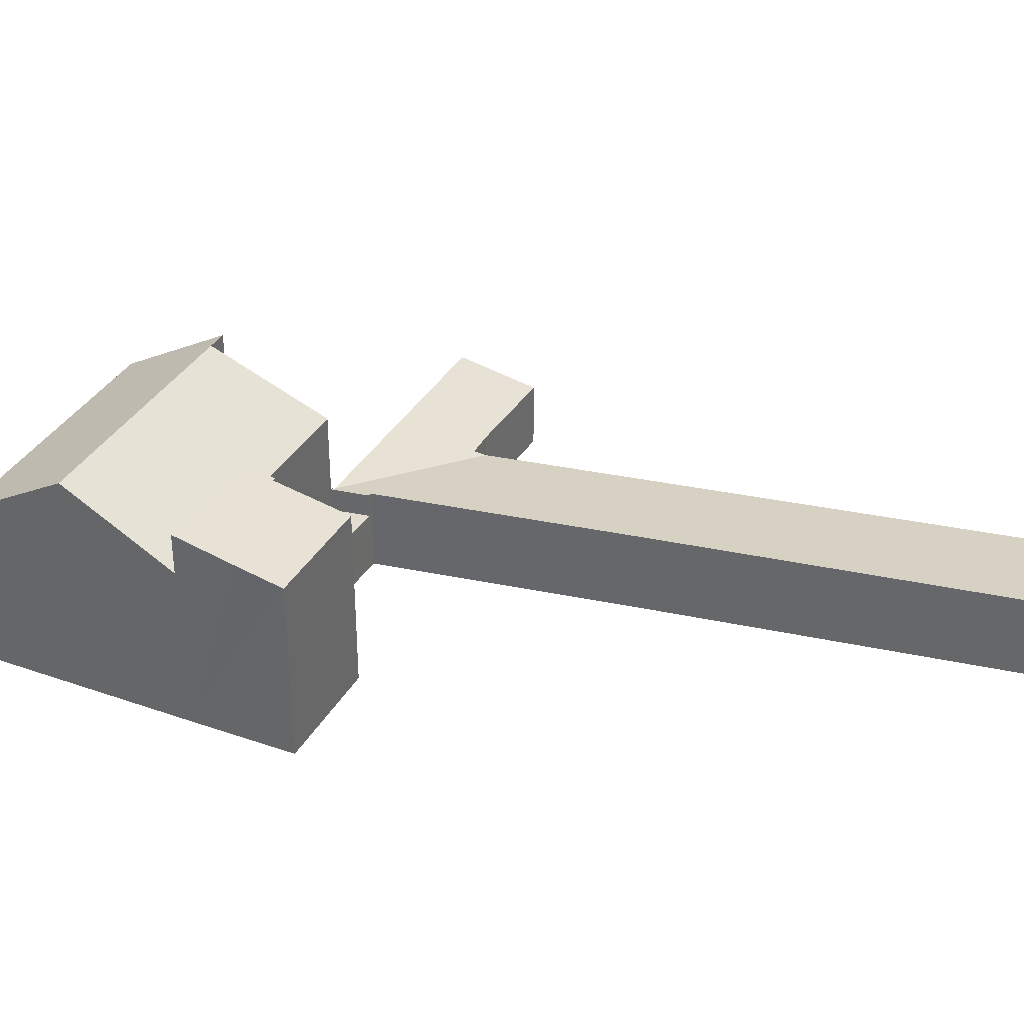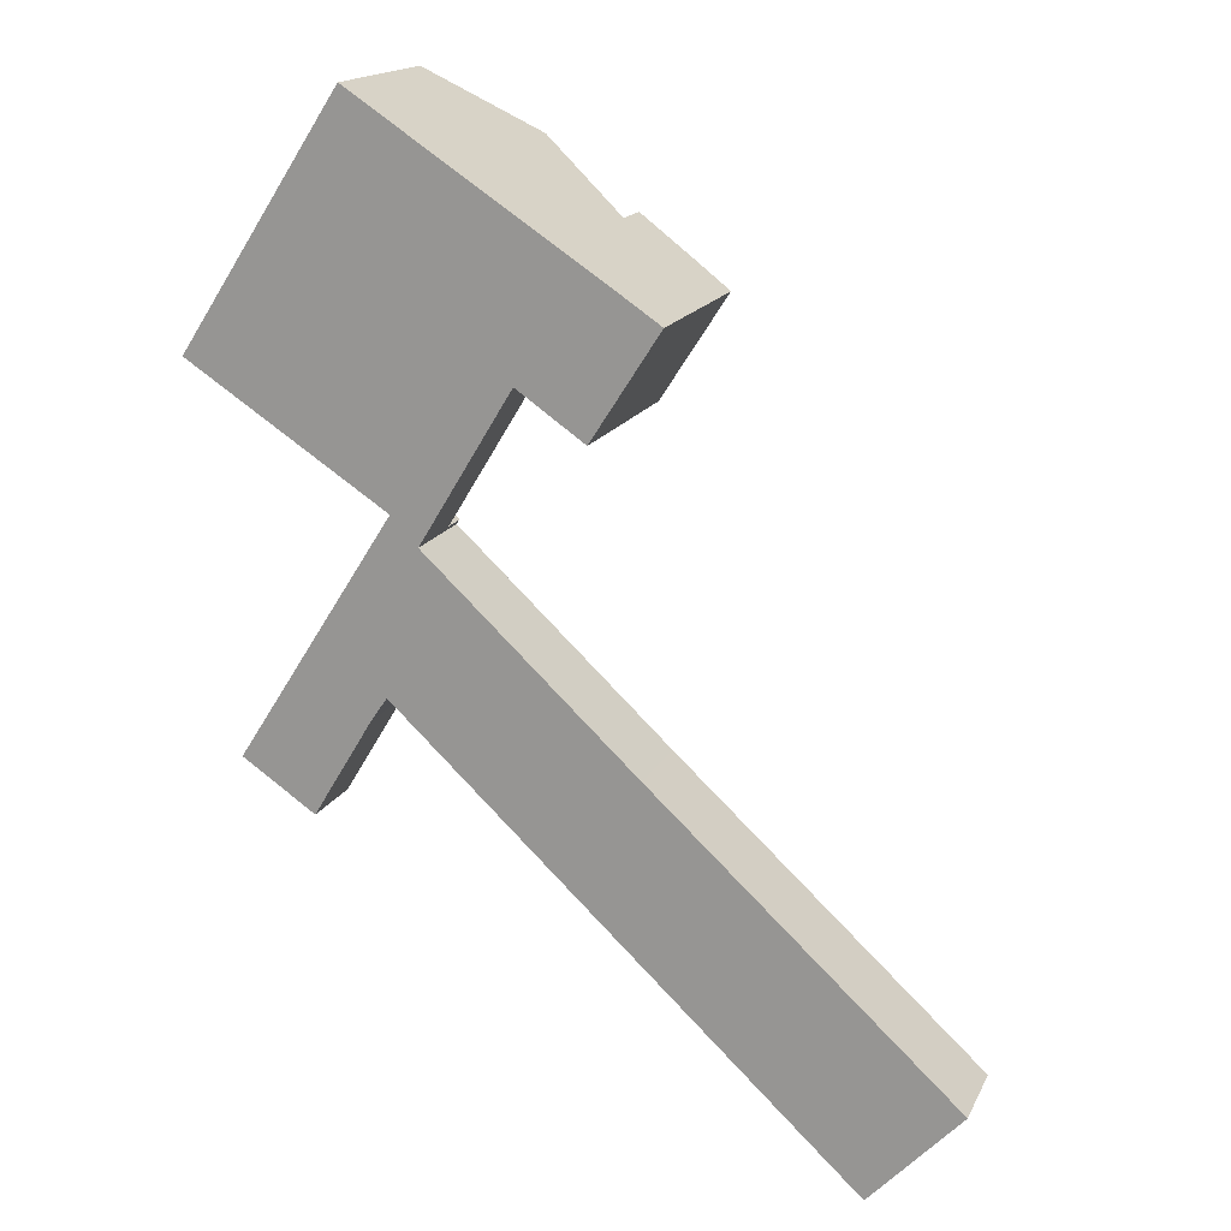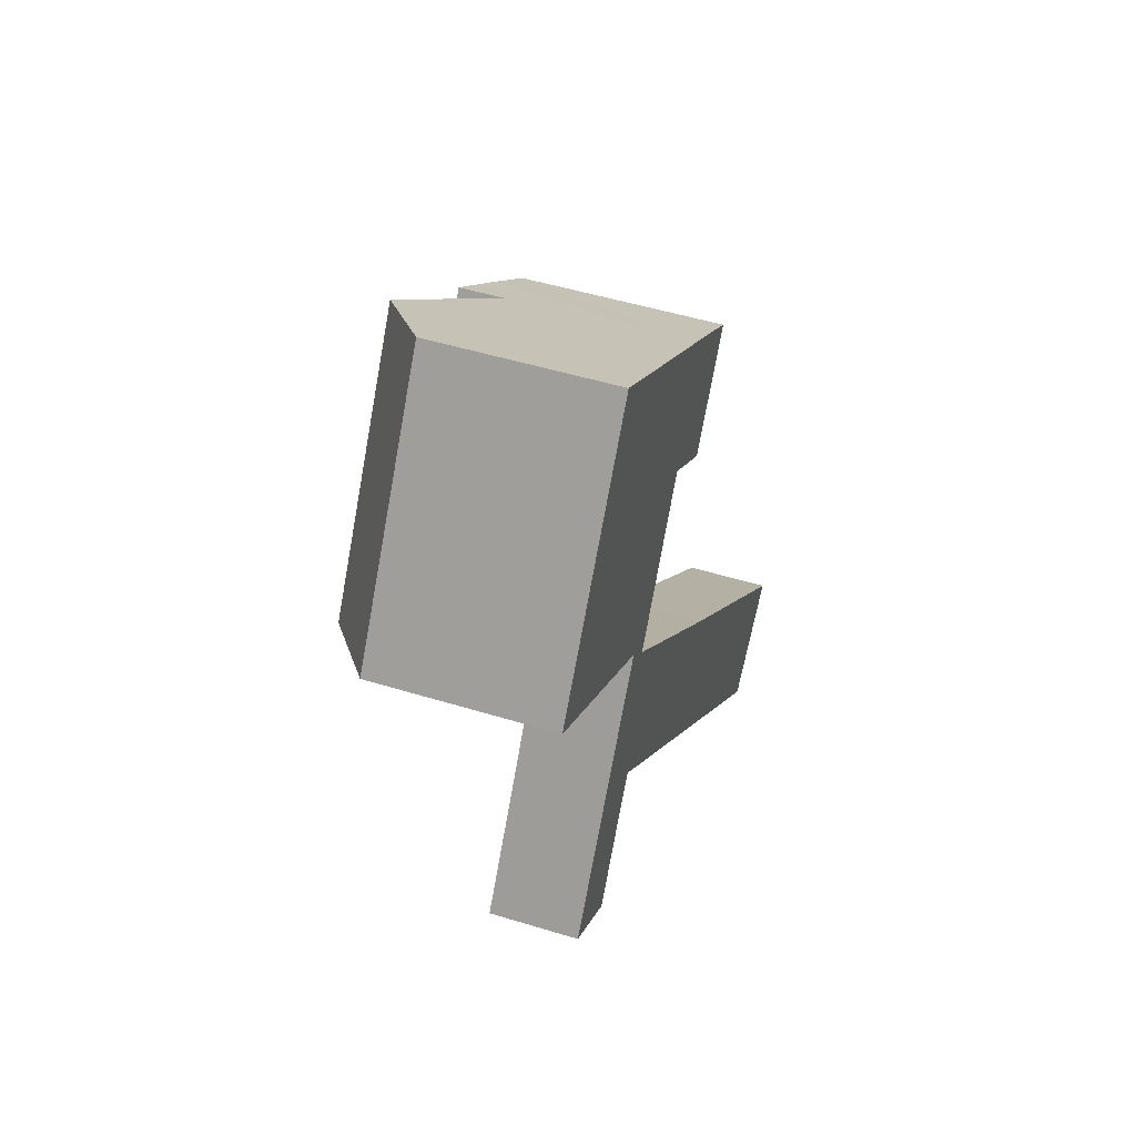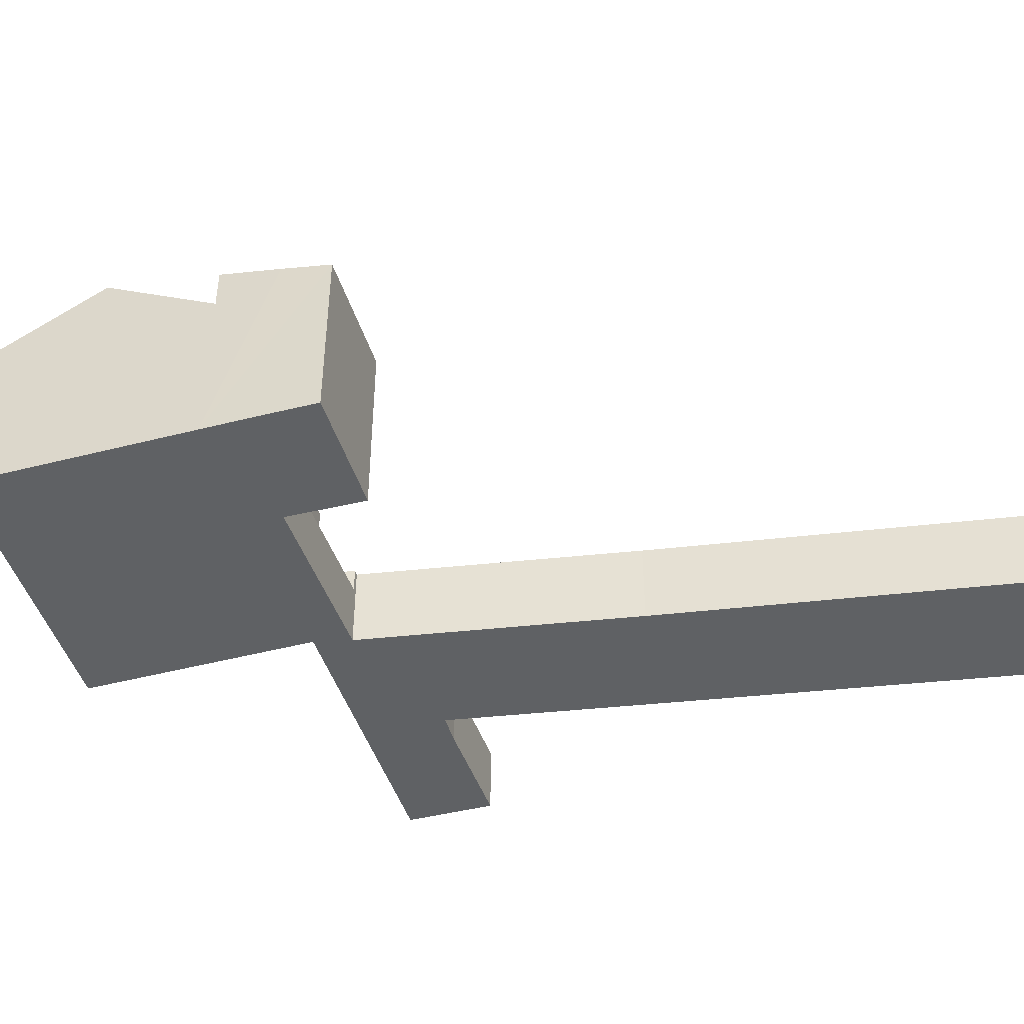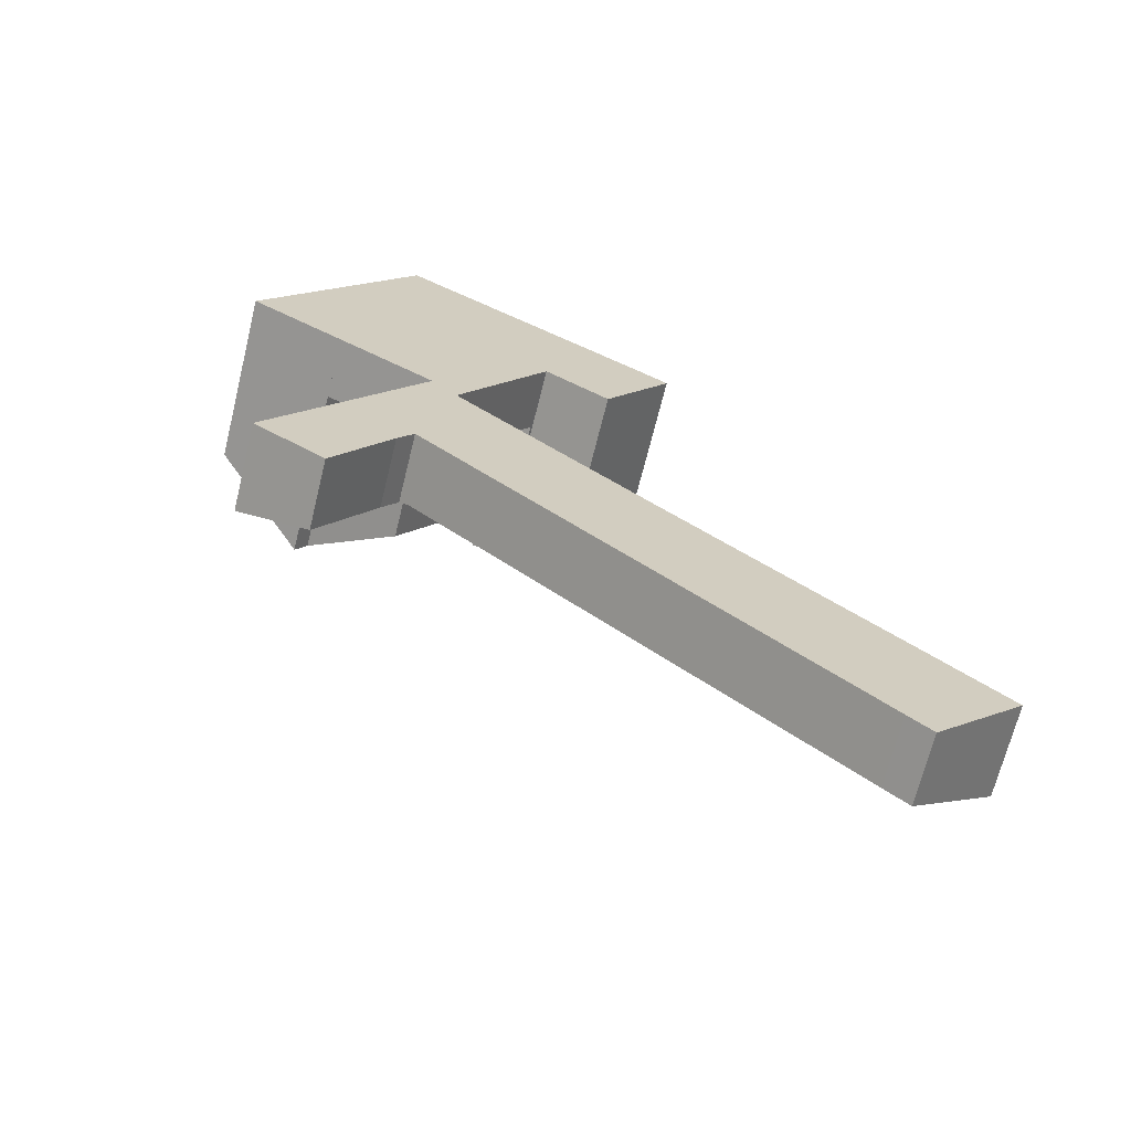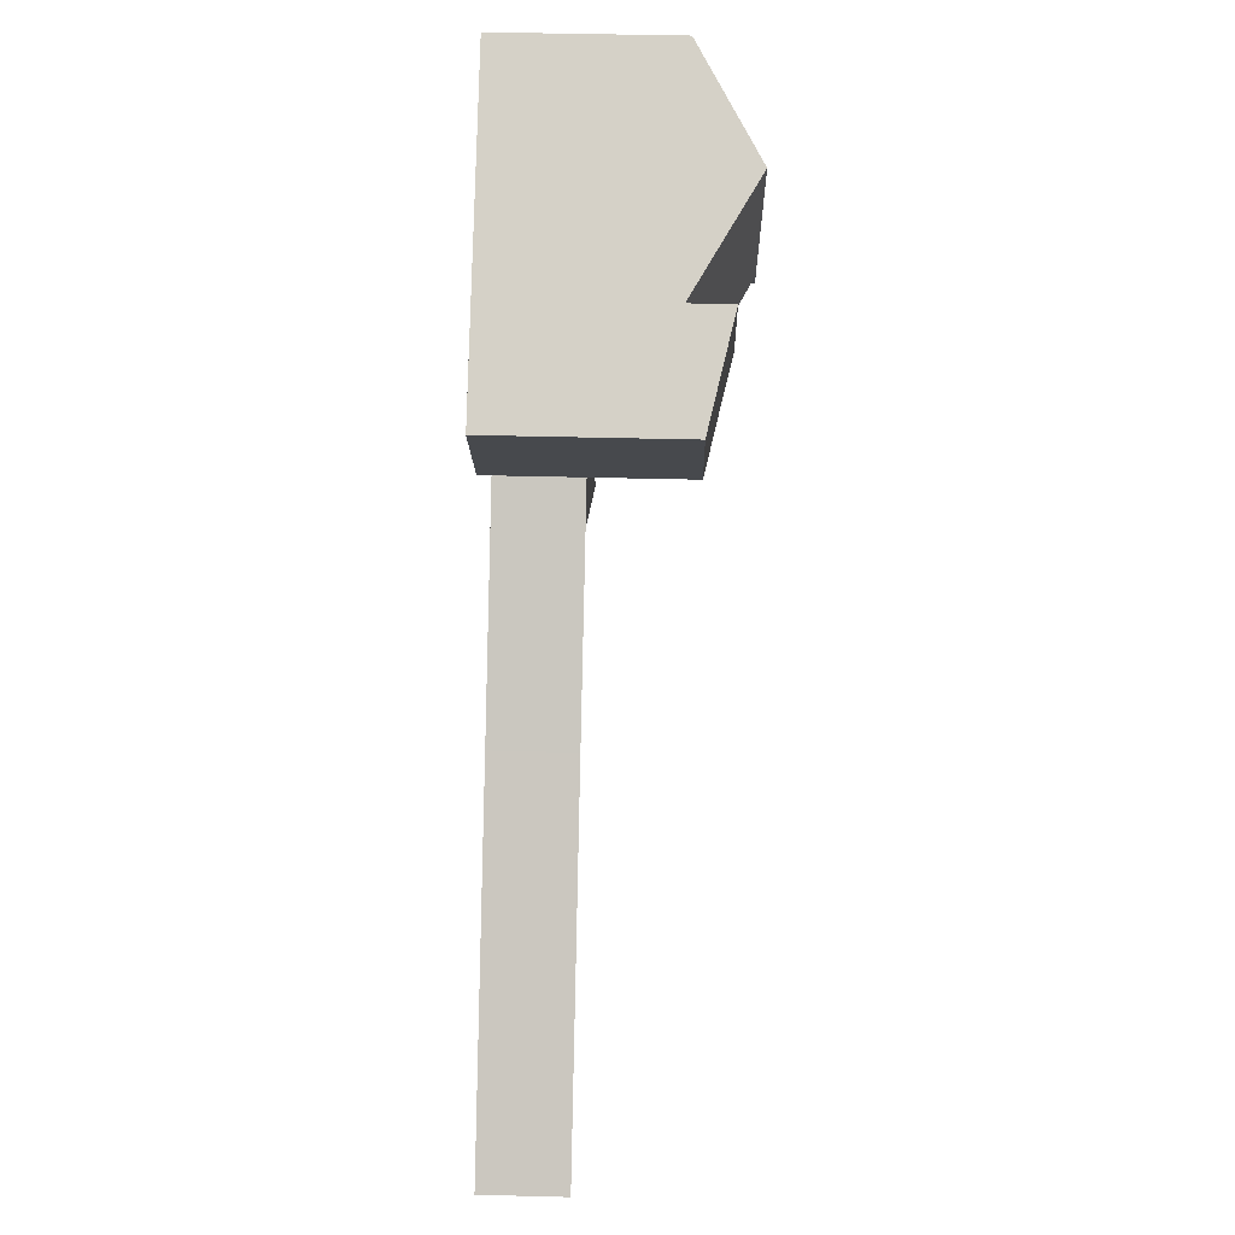
<metadata>
{"format":"obj","ext":"obj","renderer":"f3d","projection":"perspective","resolution":1024,"background":"white","views":[{"elev":35.1,"azim":58.5,"up":"+Y"},{"elev":16.6,"azim":19.1,"up":"+Z"},{"elev":49.1,"azim":-71.1,"up":"+Z"},{"elev":-45.7,"azim":49.9,"up":"+Y"},{"elev":-68.0,"azim":-13.8,"up":"+Z"},{"elev":45.2,"azim":91.7,"up":"+Z"}]}
</metadata>
<code>
v  12.08 9.284 0.378
v  13.38 8.97 -0.292
v  13.29 8.97 -0.426
v  19.09 8.223 2.207
v  16.21 8.228 -2.252
v  15.04 9.273 4.907
v  17.28 8.693 3.427
v  15.04 -3.005e-16 4.907
v  19.09 -1.351e-16 2.207
v  17.28 -2.098e-16 3.427
v  16.21 1.379e-16 -2.252
v  13.38 1.788e-17 -0.292
v  13.29 2.608e-17 -0.426
v  12.08 -2.315e-17 0.378
v  8.358 2.701 -5.316
v  13.29 2.701 -0.426
v  9.608 2.701 -6.471
v  12.08 2.701 0.378
v  9.608 3.962e-16 -6.471
v  8.358 3.255e-16 -5.316
v  8.36 3.76 -5.495
v  8.053 3.018 -12.71
v  4.605 3.74 -11.39
v  8.444 2.911 -13.08
v  1.807 3.737 -15.78
v  7.353 3.023 -13.74
v  7.279 3.024 -13.86
v  4.437 3.103 -17.55
v  4.871 2.999 -17.85
v  29.64 3.434 -28.03
v  30.74 3.749 -26.27
v  31.03 3.749 -26.54
v  18.31 3.74 -14.87
v  27.22 2.89 -30.61
v  26.24 2.89 -29.7
v  9.199 2.91 -13.78
v  12.13 3.746 -9.101
v  9.499 3.749 -6.649
v  8.376 3.765 -5.469
v  8.358 3.781 -5.316
v  9.608 3.781 -6.471
v  7.353 8.411e-16 -13.74
v  8.053 7.783e-16 -12.71
v  4.871 1.093e-15 -17.85
v  7.279 8.486e-16 -13.86
v  9.499 4.071e-16 -6.649
v  31.03 1.625e-15 -26.54
v  29.64 1.716e-15 -28.03
v  27.22 1.875e-15 -30.61
v  1.807 9.663e-16 -15.78
v  4.437 1.075e-15 -17.55
v  8.376 3.349e-16 -5.469
v  8.359 3.765 -5.458
v  8.293 3.316e-16 -5.415
v  8.293 3.781 -5.415
v  8.359 3.342e-16 -5.458
v  8.444 8.007e-16 -13.08
v  9.199 8.439e-16 -13.78
v  26.24 1.819e-15 -29.7
v  4.605 6.974e-16 -11.39
v  8.36 3.365e-16 -5.495
v  12.13 5.573e-16 -9.101
v  18.31 9.103e-16 -14.87
v  30.74 1.609e-15 -26.27
v  6.933 7.599 10.24
v  3.816 7.487 5.841
v  6.765 7.487 10.36
v  6.962 7.618 10.22
v  10.86 10.21 7.658
v  7.905 10.21 3.137
v  0.98 7.487 1.499
v  4.631 10.21 -1.874
v  0.049 7.487 0.075
v  0 7.487 4.584e-16
v  0.426 7.77 -0.278
v  4.105 10.21 -2.68
v  15.04 7.432 4.907
v  12.08 7.432 0.378
v  8.358 7.432 -5.316
v  0 0 0
v  6.765 -6.341e-16 10.36
v  0.049 -4.592e-18 0.075
v  3.816 -3.577e-16 5.841
v  0.98 -9.179e-17 1.499
v  6.962 -6.261e-16 10.22
v  6.933 -6.273e-16 10.24
v  10.86 -4.689e-16 7.658
v  4.631 1.147e-16 -1.874
v  4.105 1.641e-16 -2.68
v  0.426 1.702e-17 -0.278
v  8.293 2.701 -5.415
v  4.631 2.701 -1.874
v  4.105 2.701 -2.68
g defaultobject
f 1 2 3
f 2 4 5
f 4 2 1
f 4 1 6
f 4 6 7
f 8 7 6
f 7 8 4
f 4 8 9
f 9 8 10
f 4 11 5
f 11 4 9
f 12 3 2
f 3 12 13
f 5 12 2
f 12 5 11
f 3 14 1
f 14 3 13
f 14 6 1
f 6 14 8
f 10 11 9
f 11 10 8
f 11 8 12
f 12 8 14
f 12 14 13
f 15 16 17
f 16 15 18
f 14 16 18
f 16 14 13
f 13 17 16
f 17 13 19
f 19 15 17
f 15 19 20
f 20 18 15
f 18 20 14
f 20 13 14
f 13 20 19
f 21 22 23
f 22 21 24
f 22 25 23
f 25 22 26
f 25 26 27
f 25 27 28
f 28 27 29
f 30 31 32
f 31 30 33
f 33 30 34
f 33 34 35
f 33 35 36
f 33 36 37
f 37 36 38
f 38 36 24
f 38 24 21
f 38 21 39
f 38 40 41
f 40 38 39
f 22 42 26
f 42 22 43
f 42 27 26
f 27 42 29
f 29 42 44
f 44 42 45
f 19 38 41
f 38 19 46
f 47 30 32
f 30 47 34
f 34 47 48
f 34 48 49
f 28 50 25
f 50 28 29
f 50 29 44
f 50 44 51
f 52 53 39
f 53 54 55
f 54 53 52
f 54 52 56
f 24 43 22
f 43 24 57
f 57 24 36
f 57 36 58
f 58 36 35
f 58 35 59
f 59 35 34
f 59 34 49
f 50 23 25
f 23 50 60
f 23 60 21
f 21 60 61
f 21 61 39
f 39 61 52
f 54 40 55
f 40 54 20
f 20 41 40
f 41 20 19
f 46 37 38
f 37 46 62
f 37 62 33
f 33 62 63
f 33 63 31
f 31 63 64
f 31 64 32
f 32 64 47
f 64 48 47
f 48 64 49
f 49 64 59
f 59 64 63
f 59 63 58
f 58 63 62
f 58 62 57
f 57 62 43
f 43 62 46
f 43 46 50
f 50 46 60
f 60 46 19
f 60 19 61
f 61 19 52
f 52 19 20
f 52 20 56
f 56 20 54
f 45 51 44
f 51 45 50
f 50 45 42
f 50 42 43
f 65 66 67
f 66 65 68
f 66 68 69
f 66 69 70
f 66 70 71
f 71 70 72
f 71 72 73
f 73 72 74
f 74 72 75
f 75 72 76
f 77 70 69
f 70 77 78
f 70 78 72
f 72 78 79
f 80 73 74
f 73 80 71
f 71 80 66
f 66 80 67
f 67 80 81
f 81 80 82
f 81 82 83
f 83 82 84
f 68 77 69
f 77 68 65
f 77 65 67
f 77 67 81
f 77 81 8
f 8 81 85
f 85 81 86
f 8 85 87
f 8 78 77
f 78 8 79
f 79 8 14
f 79 14 20
f 88 76 72
f 76 88 89
f 79 88 72
f 88 79 20
f 89 75 76
f 75 89 74
f 74 89 80
f 80 89 90
f 82 88 84
f 88 82 89
f 89 82 90
f 90 82 80
f 83 86 81
f 86 83 87
f 87 83 8
f 8 83 14
f 14 83 84
f 14 84 20
f 20 84 88
f 91 92 15
f 92 91 93
f 89 92 93
f 92 89 88
f 88 15 92
f 15 88 20
f 20 91 15
f 91 20 54
f 54 93 91
f 93 54 89
f 89 20 88
f 20 89 54

</code>
